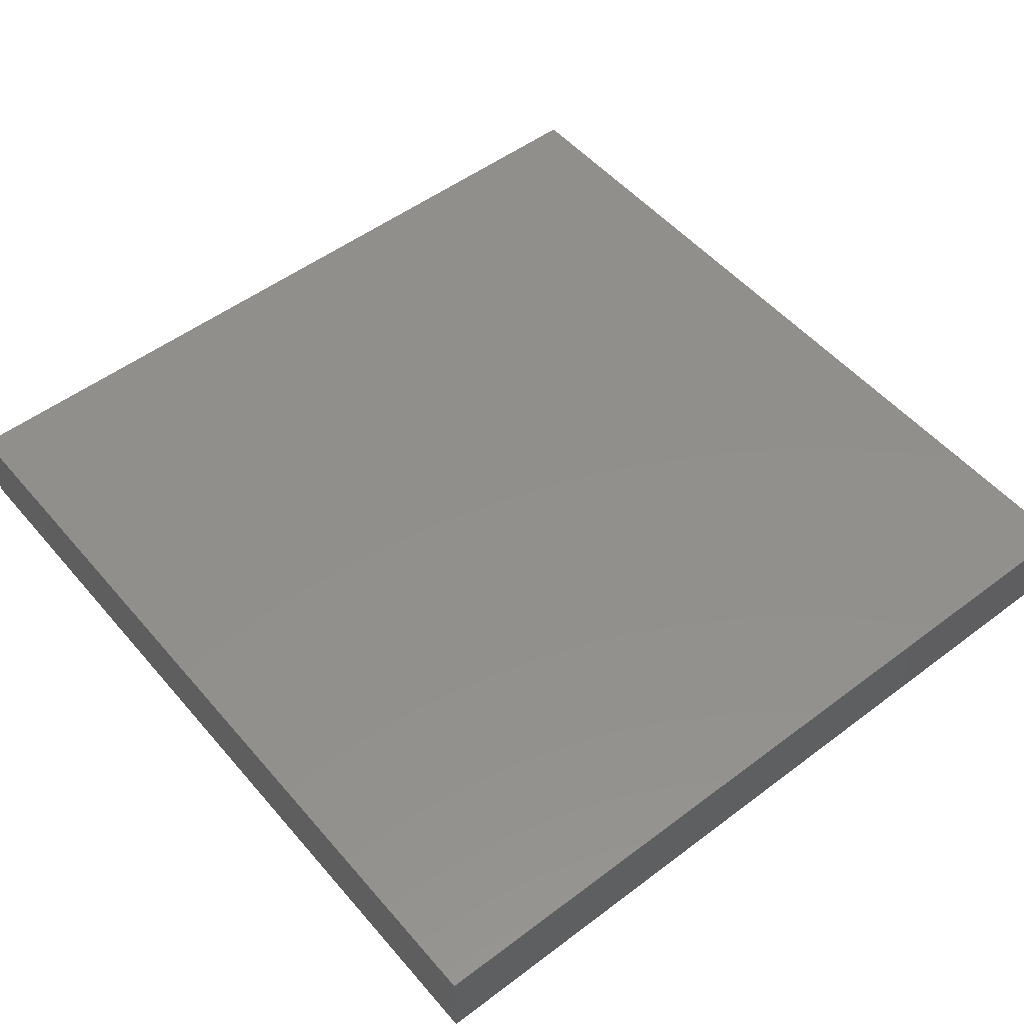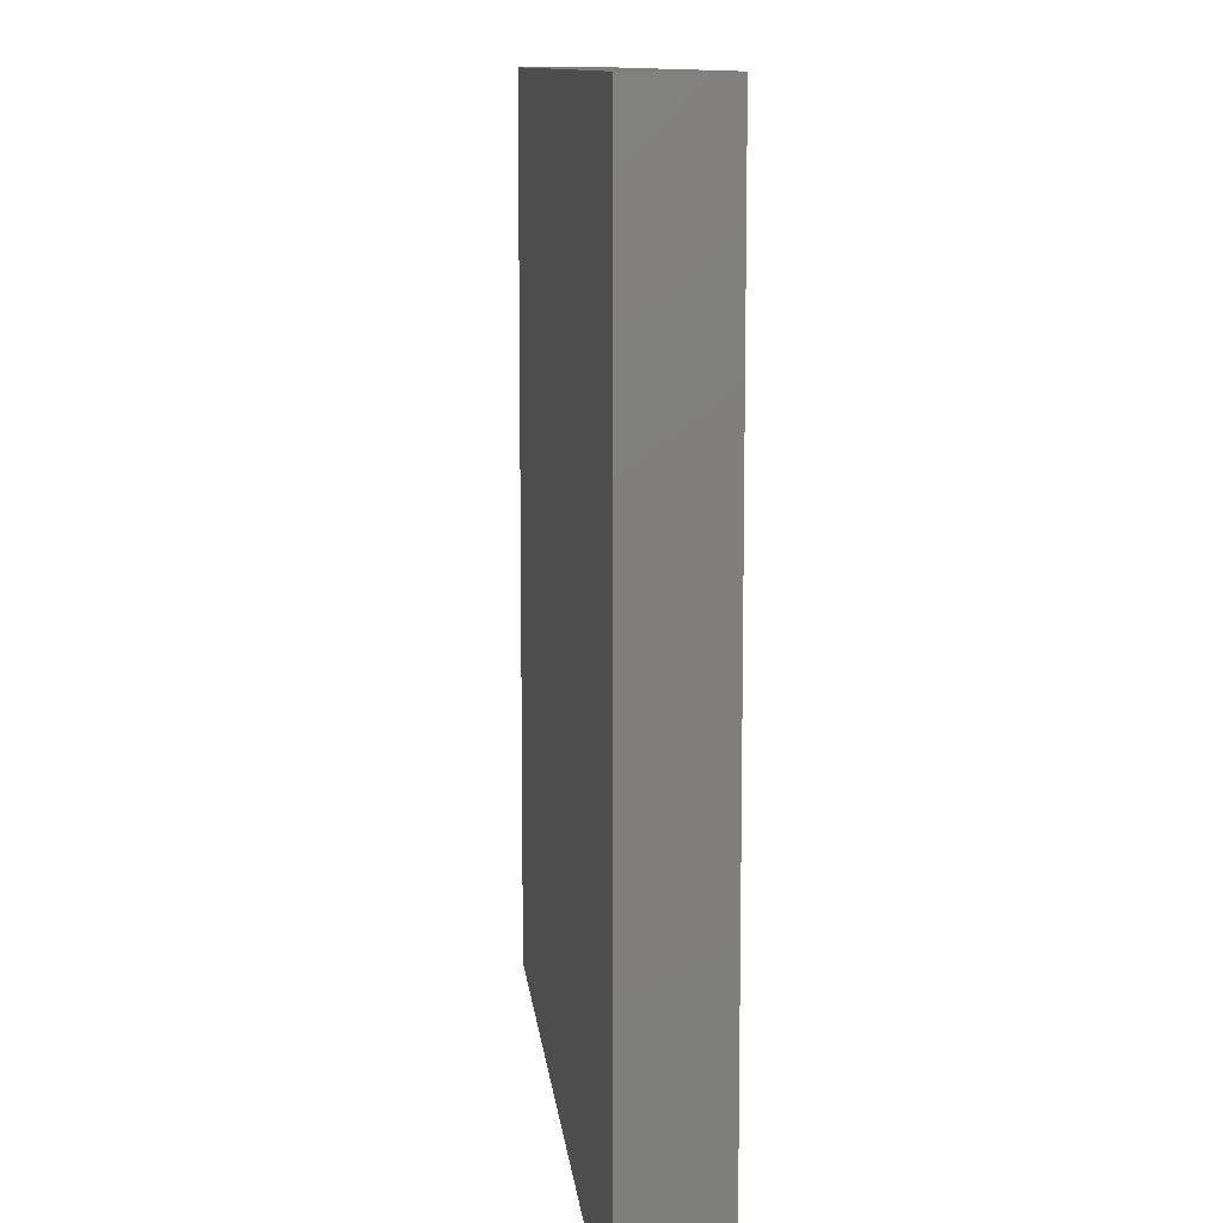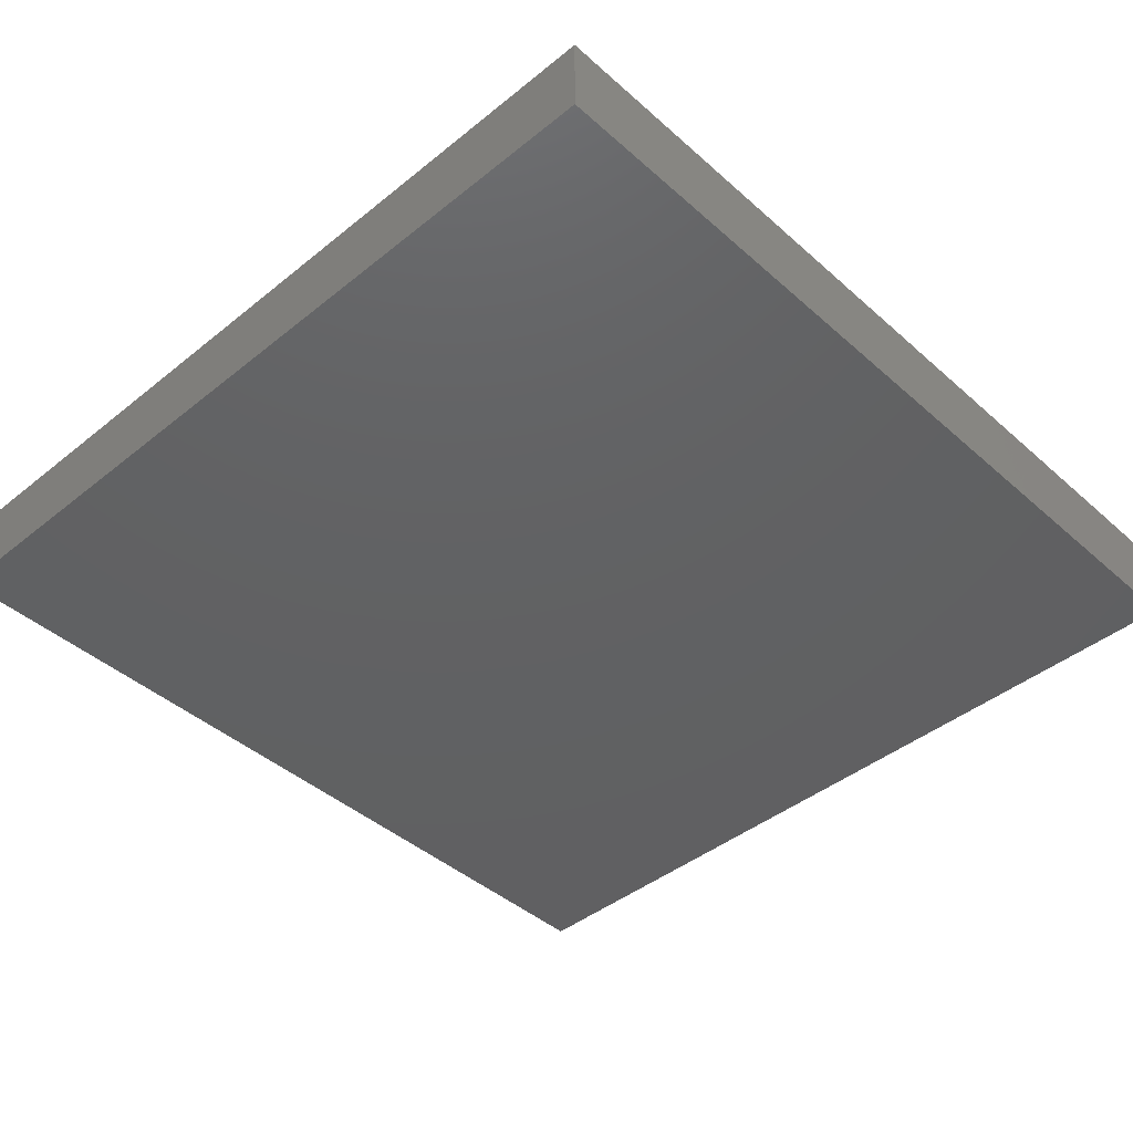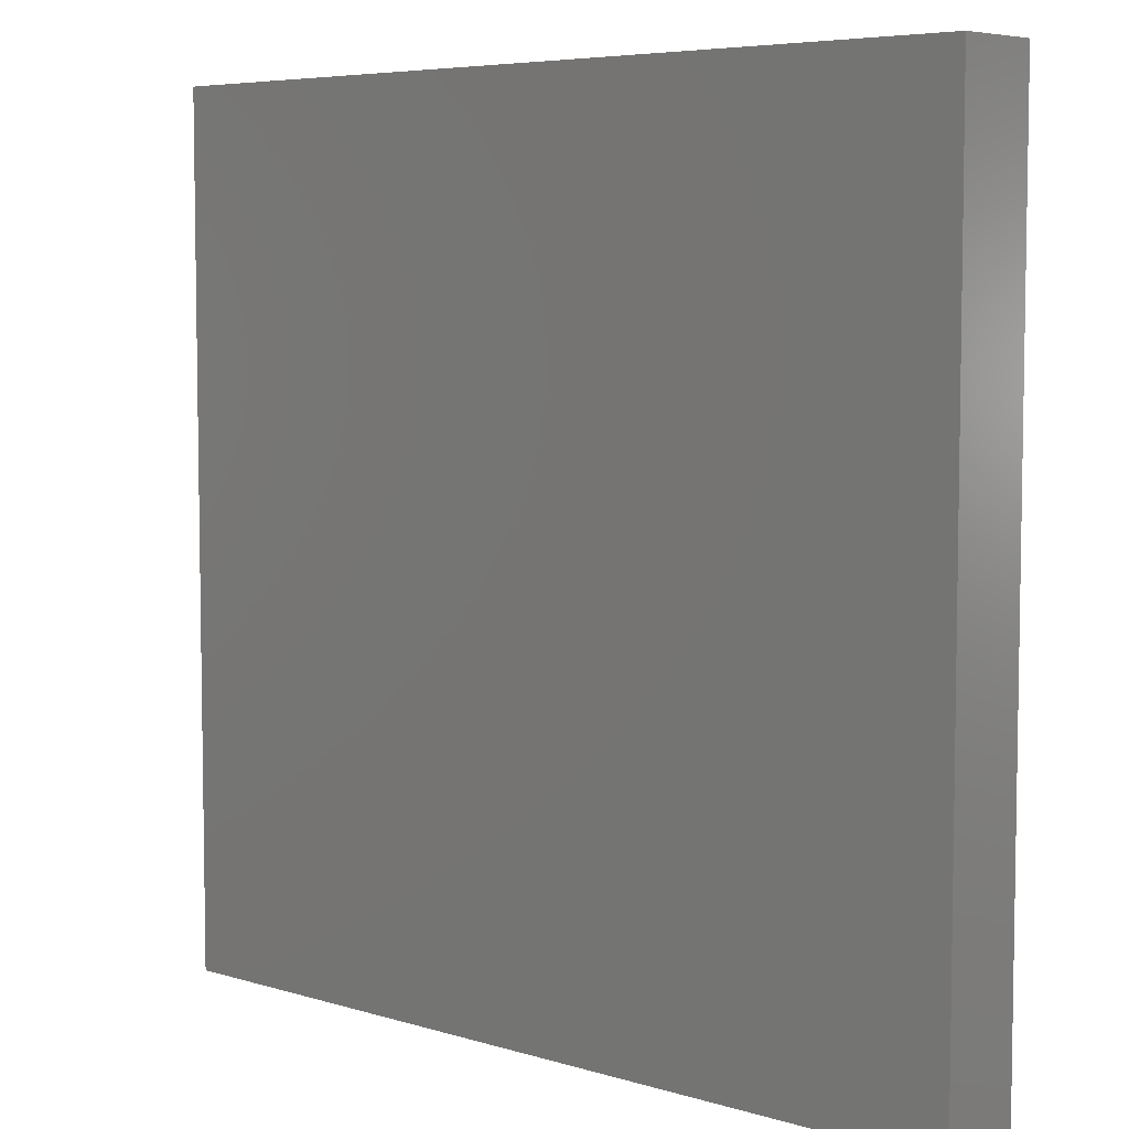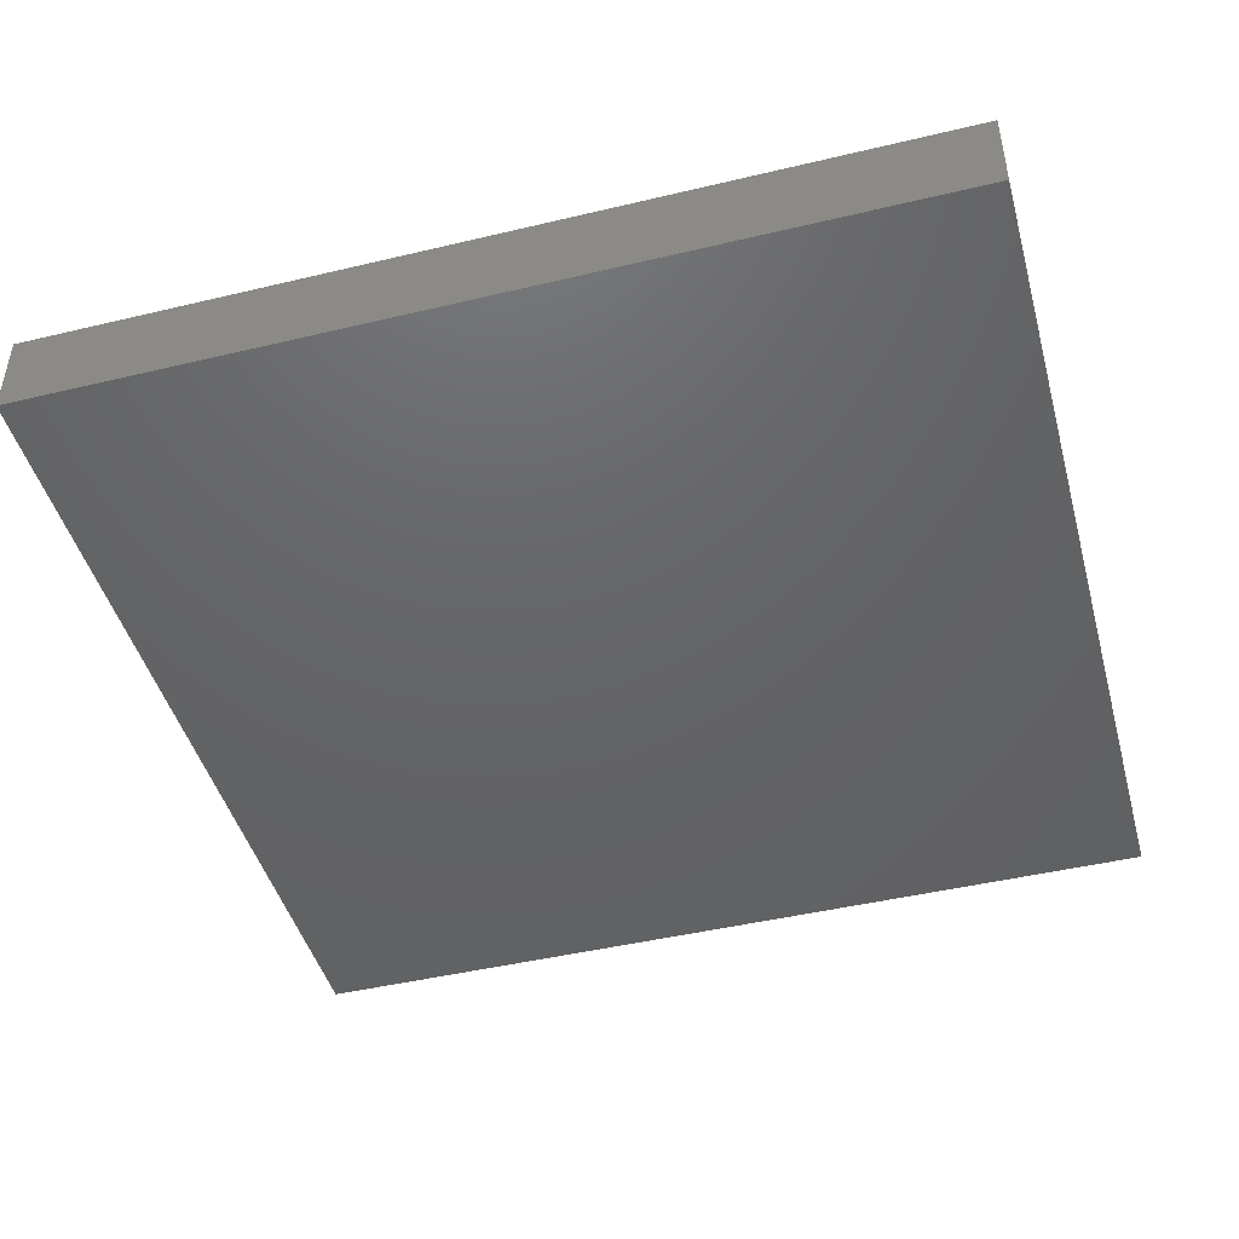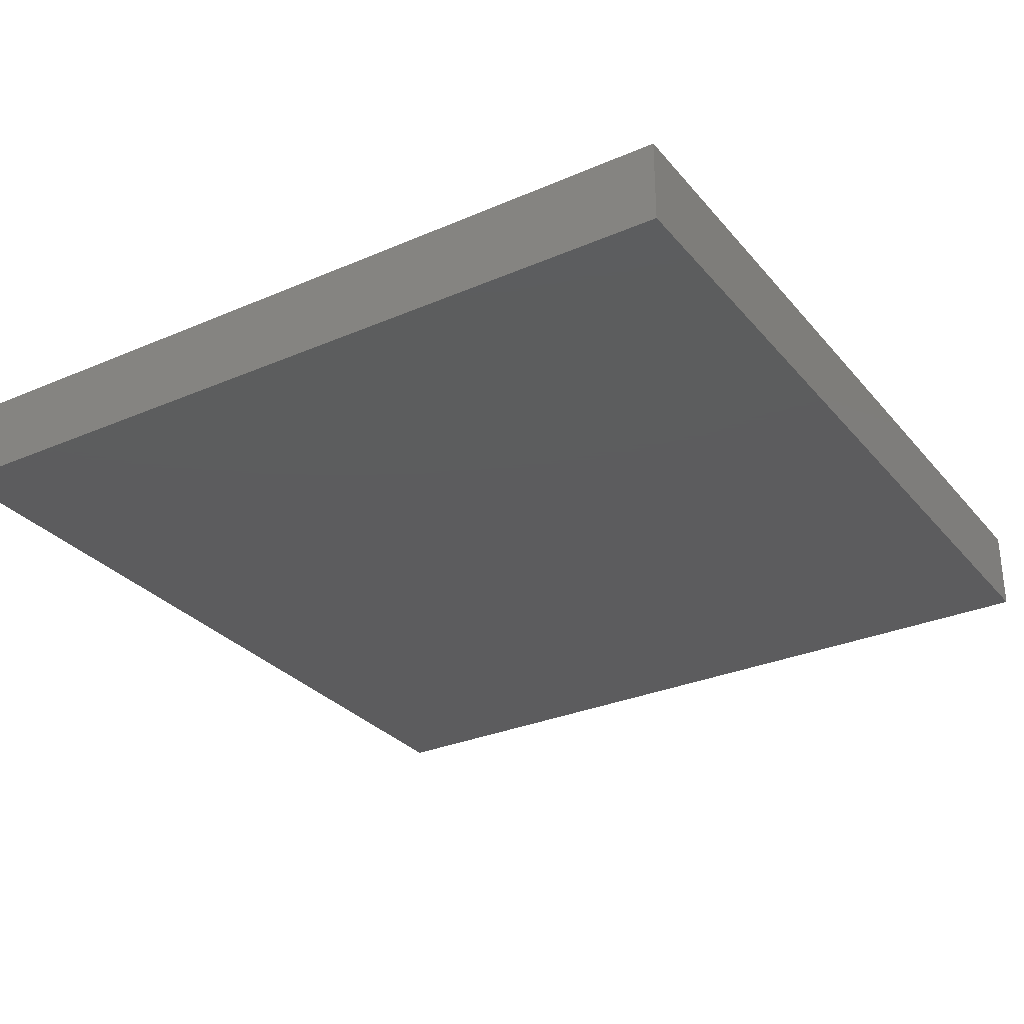
<metadata>
{"format":"stl","ext":"stl","renderer":"f3d","projection":"perspective","resolution":1024,"background":"white","views":[{"elev":51.8,"azim":50.8,"up":"+Y"},{"elev":10.6,"azim":84.3,"up":"+Z"},{"elev":-42.9,"azim":-46.3,"up":"+Y"},{"elev":6.0,"azim":-137.6,"up":"+Z"},{"elev":-45.8,"azim":15.3,"up":"+Y"},{"elev":-30.0,"azim":122.2,"up":"+Y"}]}
</metadata>
<code>
# stl→obj: 8 verts, 12 faces
v -0.04653 0.1064 0.000217
v -0.04653 0.103 0.000217
v -0.04653 0.103 0.03438
v -0.04653 0.1064 0.03438
v -0.01159 0.1064 0.03438
v -0.01159 0.1064 0.000217
v -0.01159 0.103 0.000217
v -0.01159 0.103 0.03438
f 1 2 3
f 1 3 4
f 1 4 5
f 1 5 6
f 1 6 7
f 1 7 2
f 8 5 4
f 8 4 3
f 8 3 2
f 8 2 7
f 8 7 6
f 8 6 5

</code>
